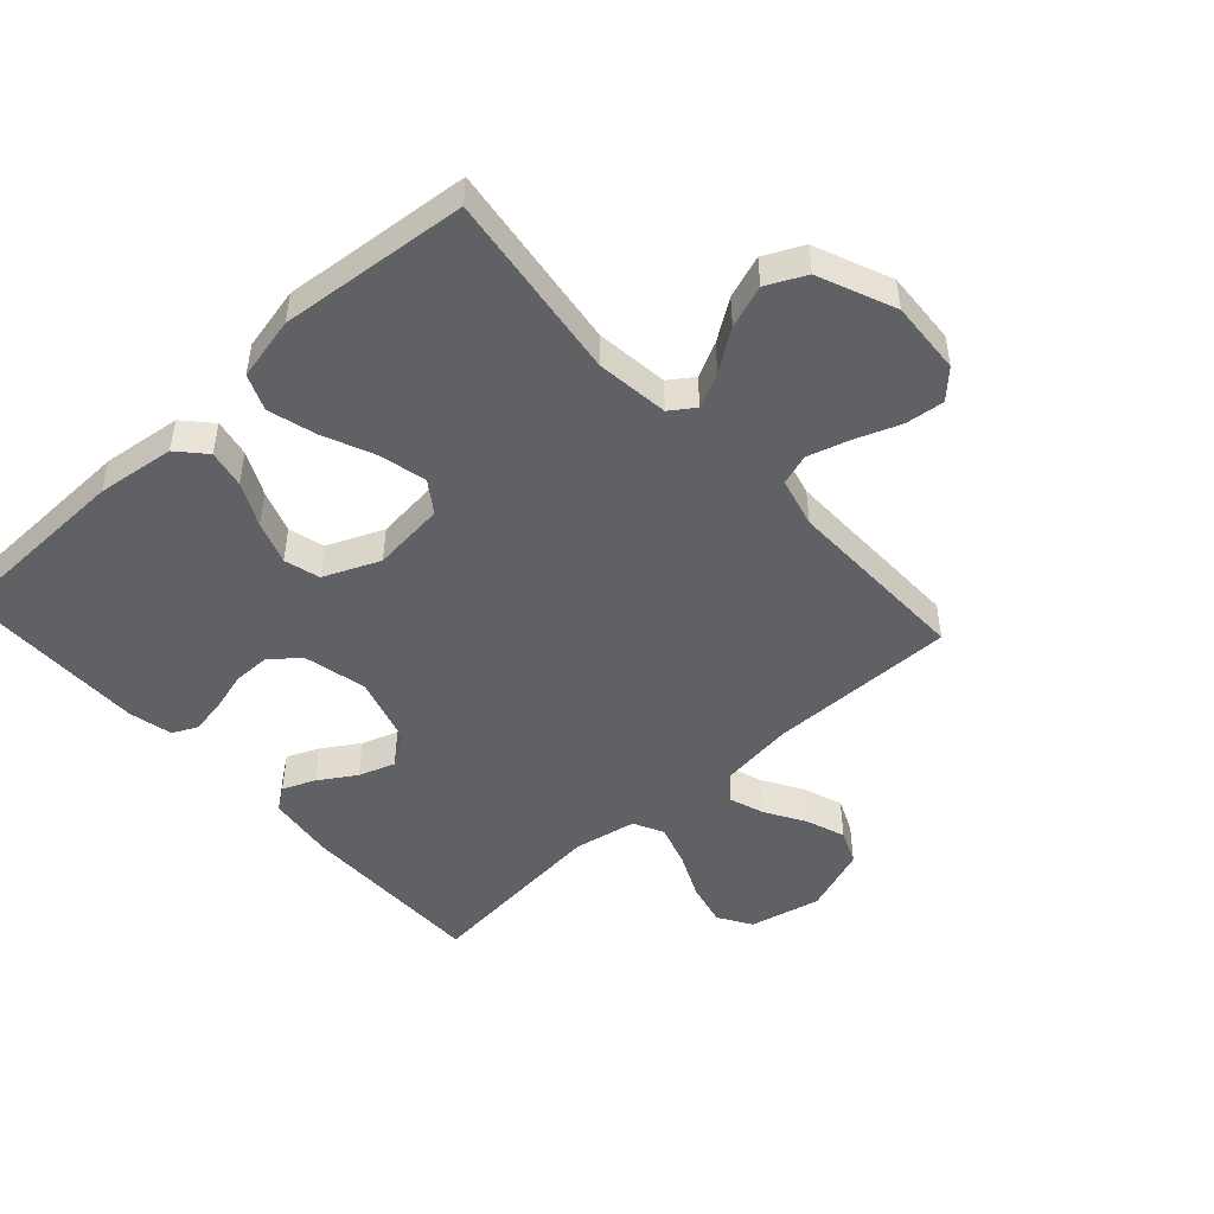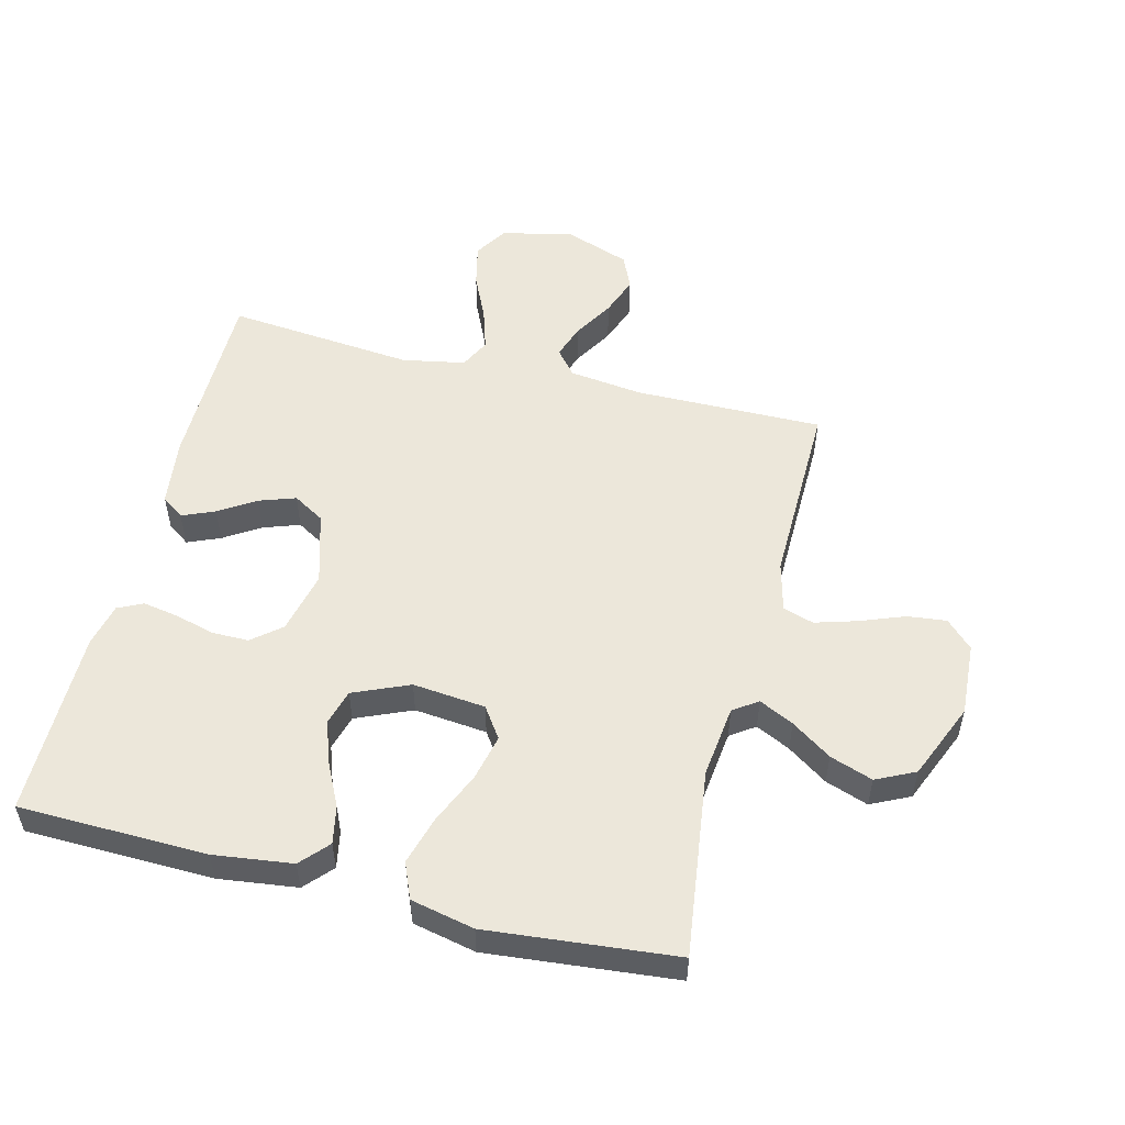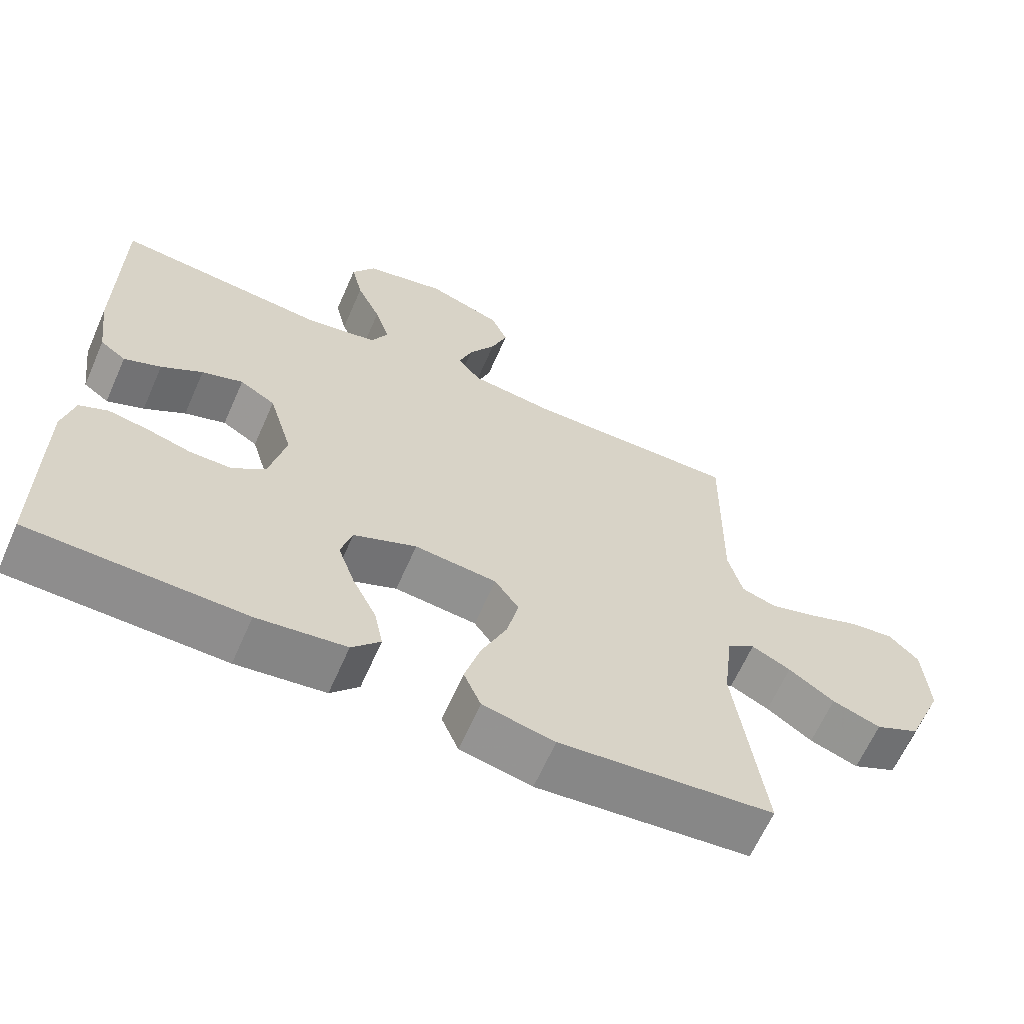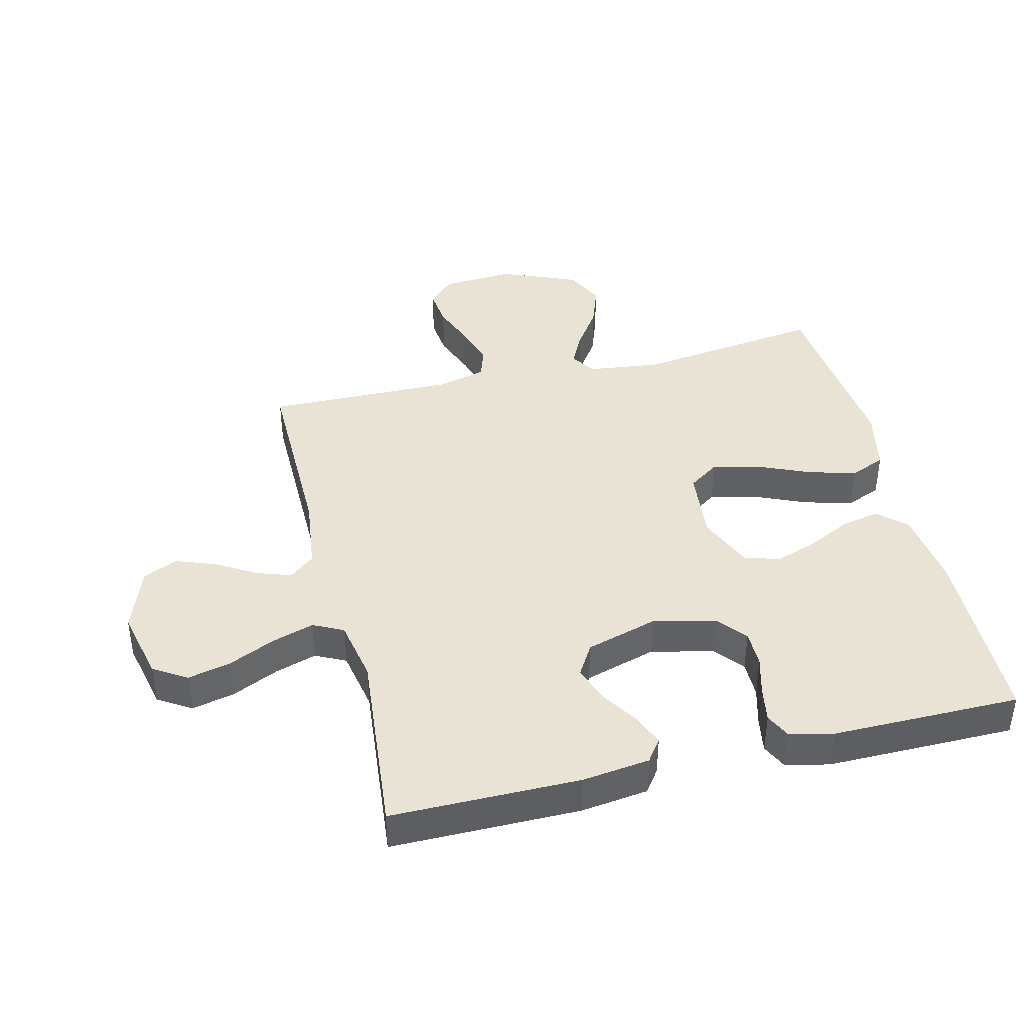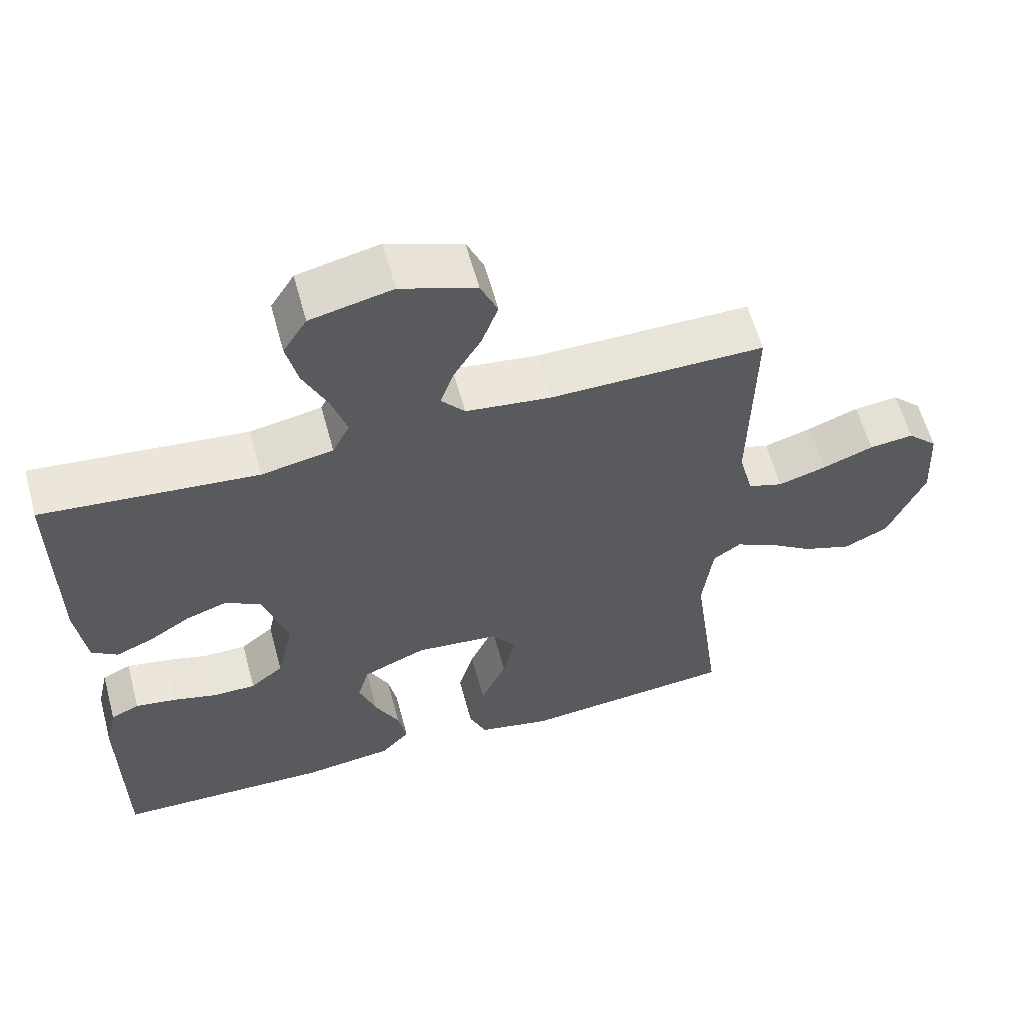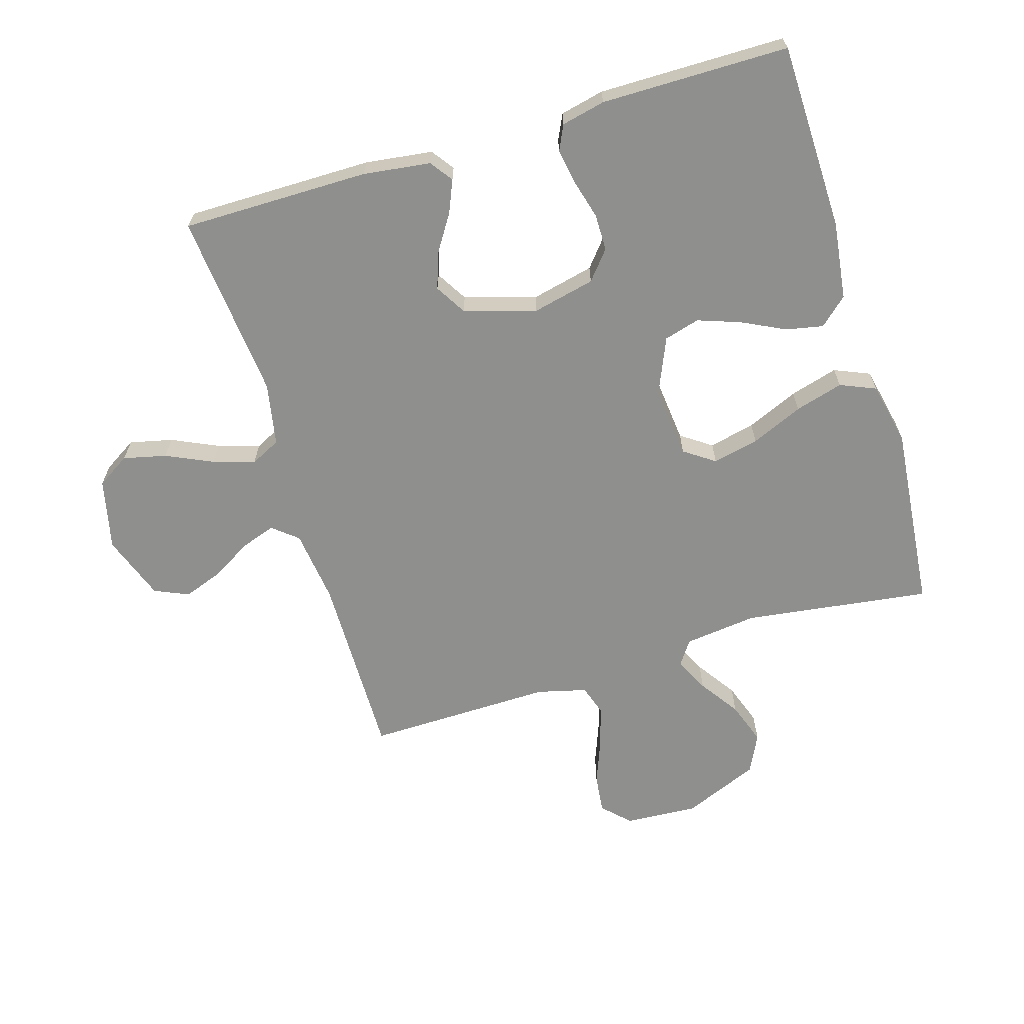
<metadata>
{"format":"obj","ext":"obj","renderer":"f3d","projection":"perspective","resolution":1024,"background":"white","views":[{"elev":-48.4,"azim":-137.7,"up":"+Y"},{"elev":53.0,"azim":-165.9,"up":"+Y"},{"elev":-64.3,"azim":156.2,"up":"+Z"},{"elev":41.2,"azim":76.3,"up":"+Y"},{"elev":60.2,"azim":164.8,"up":"+Z"},{"elev":-65.3,"azim":106.8,"up":"+Y"}]}
</metadata>
<code>
v 0.5 0.07 -0.5
v 0.2 0.07 -0.507
v 0.075 0.07 -0.491
v 0.035 0.07 -0.447
v 0.047 0.07 -0.387
v 0.081 0.07 -0.318
v 0.105 0.07 -0.25
v 0.089 0.07 -0.193
v 0 0.07 -0.155
v -0.116 0.07 -0.167
v -0.15 0.07 -0.216
v -0.133 0.07 -0.29
v -0.097 0.07 -0.373
v -0.075 0.07 -0.45
v -0.099 0.07 -0.507
v -0.2 0.07 -0.529
v -0.5 0.07 -0.5
v -0.46 0.07 -0.2
v -0.474 0.07 -0.084
v -0.513 0.07 -0.057
v -0.568 0.07 -0.084
v -0.632 0.07 -0.128
v -0.7 0.07 -0.152
v -0.762 0.07 -0.122
v -0.813 0.07 0
v -0.806 0.07 0.117
v -0.764 0.07 0.159
v -0.702 0.07 0.152
v -0.631 0.07 0.125
v -0.564 0.07 0.105
v -0.515 0.07 0.121
v -0.495 0.07 0.2
v -0.5 0.07 0.5
v -0.2 0.07 0.497
v -0.082 0.07 0.512
v -0.049 0.07 0.552
v -0.068 0.07 0.607
v -0.106 0.07 0.671
v -0.129 0.07 0.734
v -0.105 0.07 0.789
v 0 0.07 0.827
v 0.114 0.07 0.801
v 0.147 0.07 0.748
v 0.131 0.07 0.679
v 0.097 0.07 0.605
v 0.076 0.07 0.538
v 0.1 0.07 0.49
v 0.2 0.07 0.471
v 0.5 0.07 0.5
v 0.5 0.07 0.2
v 0.486 0.07 0.092
v 0.45 0.07 0.066
v 0.398 0.07 0.088
v 0.34 0.07 0.125
v 0.282 0.07 0.145
v 0.232 0.07 0.115
v 0.198 0.07 0
v 0.221 0.07 -0.1
v 0.267 0.07 -0.138
v 0.326 0.07 -0.138
v 0.388 0.07 -0.121
v 0.445 0.07 -0.111
v 0.485 0.07 -0.13
v 0.501 0.07 -0.2
v 0.5 0 -0.5
v 0.2 0 -0.507
v 0.075 0 -0.491
v 0.035 0 -0.447
v 0.047 0 -0.387
v 0.081 0 -0.318
v 0.105 0 -0.25
v 0.089 0 -0.193
v 0 0 -0.155
v -0.116 0 -0.167
v -0.15 0 -0.216
v -0.133 0 -0.29
v -0.097 0 -0.373
v -0.075 0 -0.45
v -0.099 0 -0.507
v -0.2 0 -0.529
v -0.5 0 -0.5
v -0.46 0 -0.2
v -0.474 0 -0.084
v -0.513 0 -0.057
v -0.568 0 -0.084
v -0.632 0 -0.128
v -0.7 0 -0.152
v -0.762 0 -0.122
v -0.813 0 0
v -0.806 0 0.117
v -0.764 0 0.159
v -0.702 0 0.152
v -0.631 0 0.125
v -0.564 0 0.105
v -0.515 0 0.121
v -0.495 0 0.2
v -0.5 0 0.5
v -0.2 0 0.497
v -0.082 0 0.512
v -0.049 0 0.552
v -0.068 0 0.607
v -0.106 0 0.671
v -0.129 0 0.734
v -0.105 0 0.789
v 0 0 0.827
v 0.114 0 0.801
v 0.147 0 0.748
v 0.131 0 0.679
v 0.097 0 0.605
v 0.076 0 0.538
v 0.1 0 0.49
v 0.2 0 0.471
v 0.5 0 0.5
v 0.5 0 0.2
v 0.486 0 0.092
v 0.45 0 0.066
v 0.398 0 0.088
v 0.34 0 0.125
v 0.282 0 0.145
v 0.232 0 0.115
v 0.198 0 0
v 0.221 0 -0.1
v 0.267 0 -0.138
v 0.326 0 -0.138
v 0.388 0 -0.121
v 0.445 0 -0.111
v 0.485 0 -0.13
v 0.501 0 -0.2
f 4 5 6
f 3 4 6
f 2 3 6
f 1 2 6
f 64 1 6
f 63 64 6
f 62 63 6
f 61 62 6
f 60 61 6
f 59 60 6 7
f 58 59 7 8
f 57 58 8 9
f 56 57 9 10
f 52 53 54
f 51 52 54
f 50 51 54
f 49 50 54
f 48 49 54
f 47 48 54 55
f 43 44 45
f 42 43 45
f 41 42 45
f 40 41 45
f 39 40 45
f 38 39 45
f 37 38 45
f 36 37 45 46
f 35 36 46 47
f 32 33 34
f 47 55 56
f 35 47 56
f 34 35 56
f 32 34 56
f 31 32 56
f 27 28 29
f 26 27 29
f 25 26 29
f 24 25 29
f 23 24 29
f 22 23 29
f 21 22 29
f 20 21 29 30
f 16 17 18
f 15 16 18
f 14 15 18
f 13 14 18
f 12 13 18
f 11 12 18 19
f 20 30 31
f 19 20 31
f 11 19 31
f 10 11 31
f 10 31 56
f 70 69 68
f 70 68 67
f 70 67 66
f 70 66 65
f 70 65 128
f 70 128 127
f 70 127 126
f 70 126 125
f 70 125 124
f 71 70 124 123
f 72 71 123 122
f 73 72 122 121
f 74 73 121 120
f 118 117 116
f 118 116 115
f 118 115 114
f 118 114 113
f 118 113 112
f 119 118 112 111
f 109 108 107
f 109 107 106
f 109 106 105
f 109 105 104
f 109 104 103
f 109 103 102
f 109 102 101
f 110 109 101 100
f 111 110 100 99
f 98 97 96
f 120 119 111
f 120 111 99
f 120 99 98
f 120 98 96
f 120 96 95
f 93 92 91
f 93 91 90
f 93 90 89
f 93 89 88
f 93 88 87
f 93 87 86
f 93 86 85
f 94 93 85 84
f 82 81 80
f 82 80 79
f 82 79 78
f 82 78 77
f 82 77 76
f 83 82 76 75
f 95 94 84
f 95 84 83
f 95 83 75
f 95 75 74
f 120 95 74
f 1 65 66 2
f 2 66 67 3
f 3 67 68 4
f 4 68 69 5
f 5 69 70 6
f 6 70 71 7
f 7 71 72 8
f 8 72 73 9
f 9 73 74 10
f 10 74 75 11
f 11 75 76 12
f 12 76 77 13
f 13 77 78 14
f 14 78 79 15
f 15 79 80 16
f 16 80 81 17
f 17 81 82 18
f 18 82 83 19
f 19 83 84 20
f 20 84 85 21
f 21 85 86 22
f 22 86 87 23
f 23 87 88 24
f 24 88 89 25
f 25 89 90 26
f 26 90 91 27
f 27 91 92 28
f 28 92 93 29
f 29 93 94 30
f 30 94 95 31
f 31 95 96 32
f 32 96 97 33
f 33 97 98 34
f 34 98 99 35
f 35 99 100 36
f 36 100 101 37
f 37 101 102 38
f 38 102 103 39
f 39 103 104 40
f 40 104 105 41
f 41 105 106 42
f 42 106 107 43
f 43 107 108 44
f 44 108 109 45
f 45 109 110 46
f 46 110 111 47
f 47 111 112 48
f 48 112 113 49
f 49 113 114 50
f 50 114 115 51
f 51 115 116 52
f 52 116 117 53
f 53 117 118 54
f 54 118 119 55
f 55 119 120 56
f 56 120 121 57
f 57 121 122 58
f 58 122 123 59
f 59 123 124 60
f 60 124 125 61
f 61 125 126 62
f 62 126 127 63
f 63 127 128 64
f 64 128 65 1

</code>
